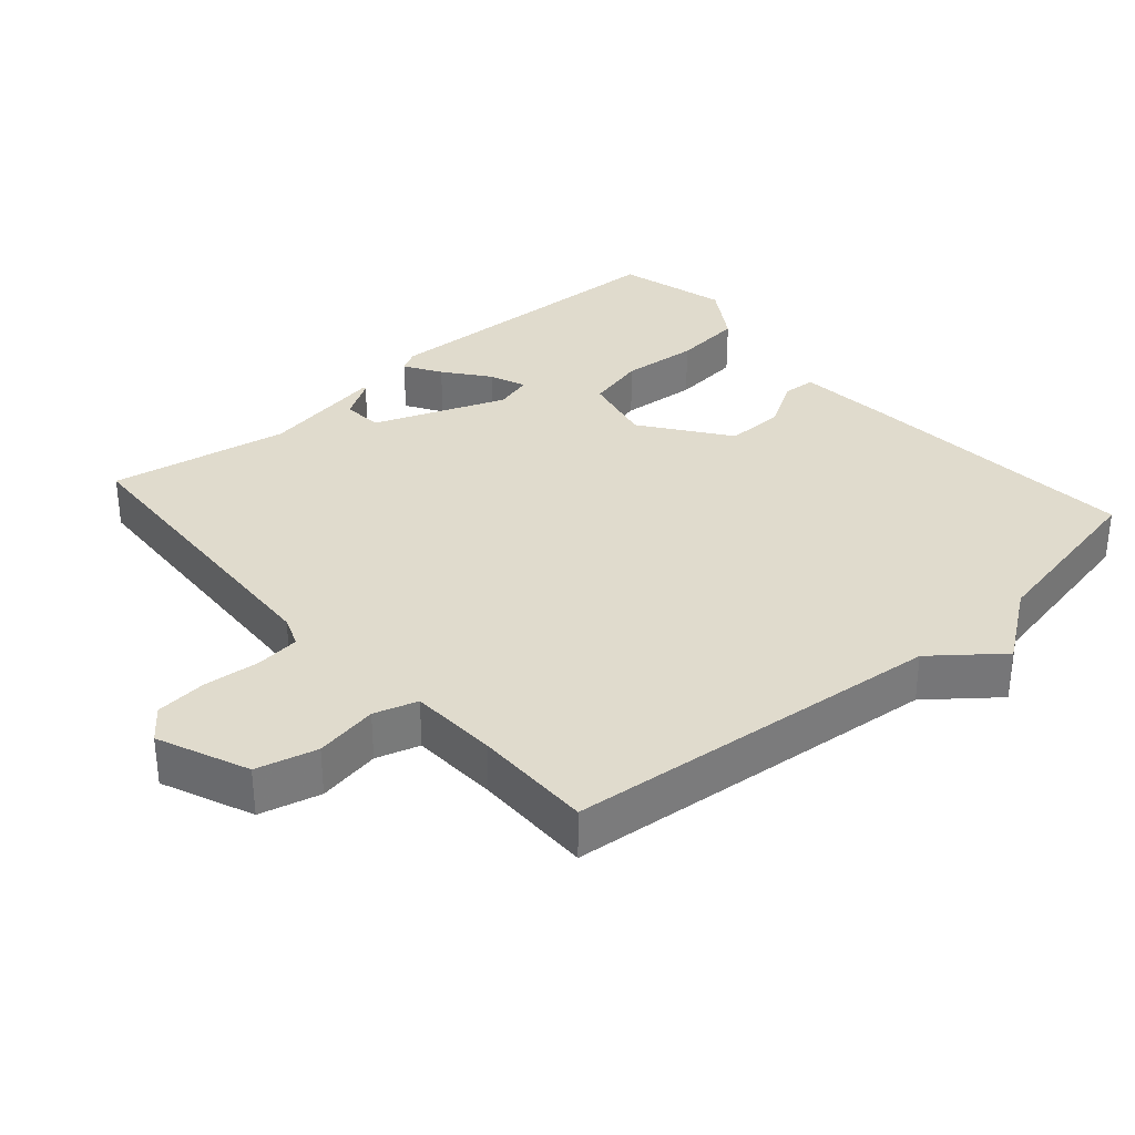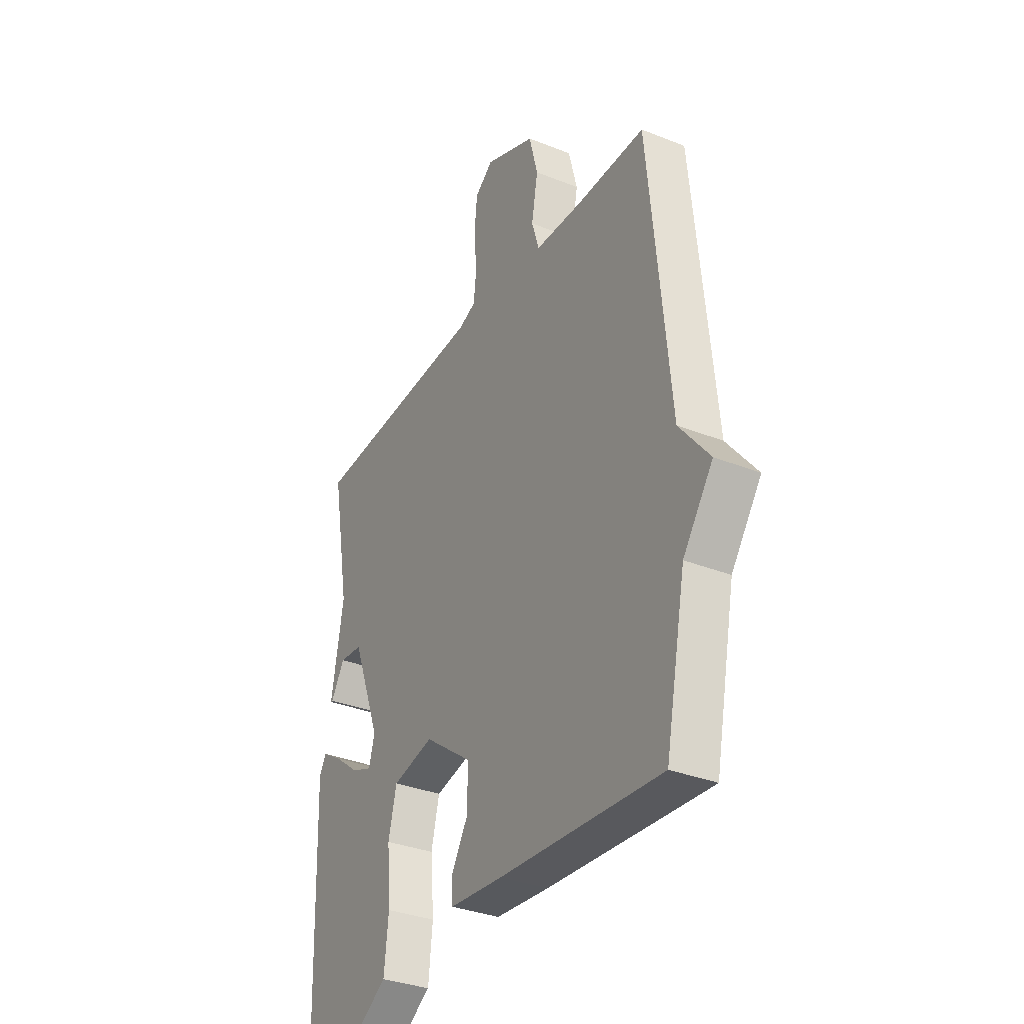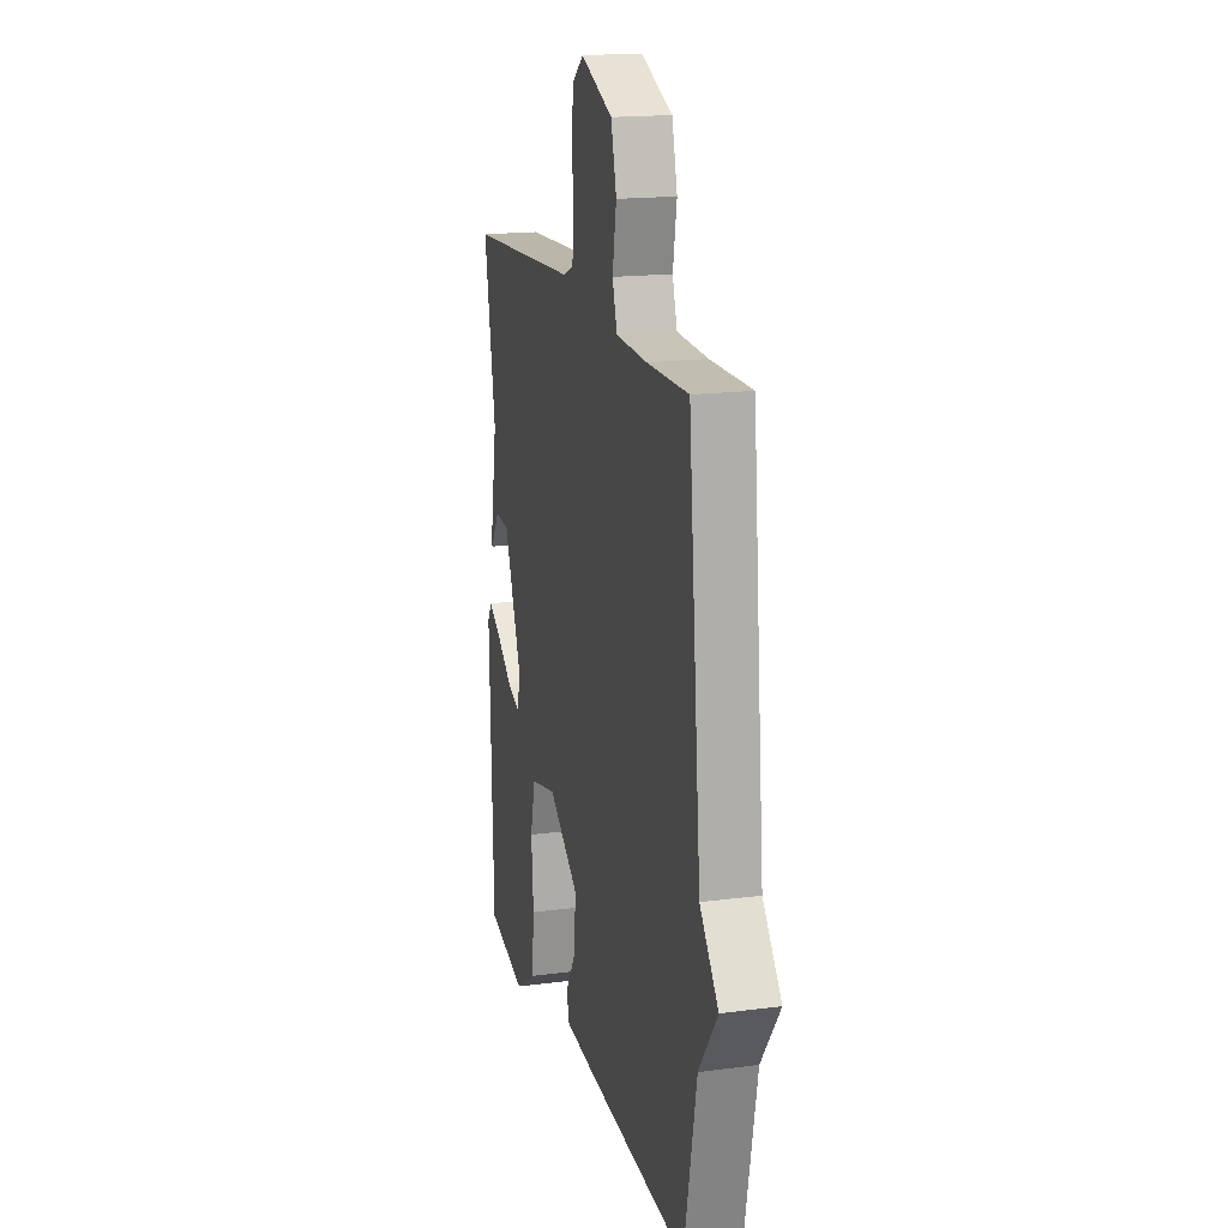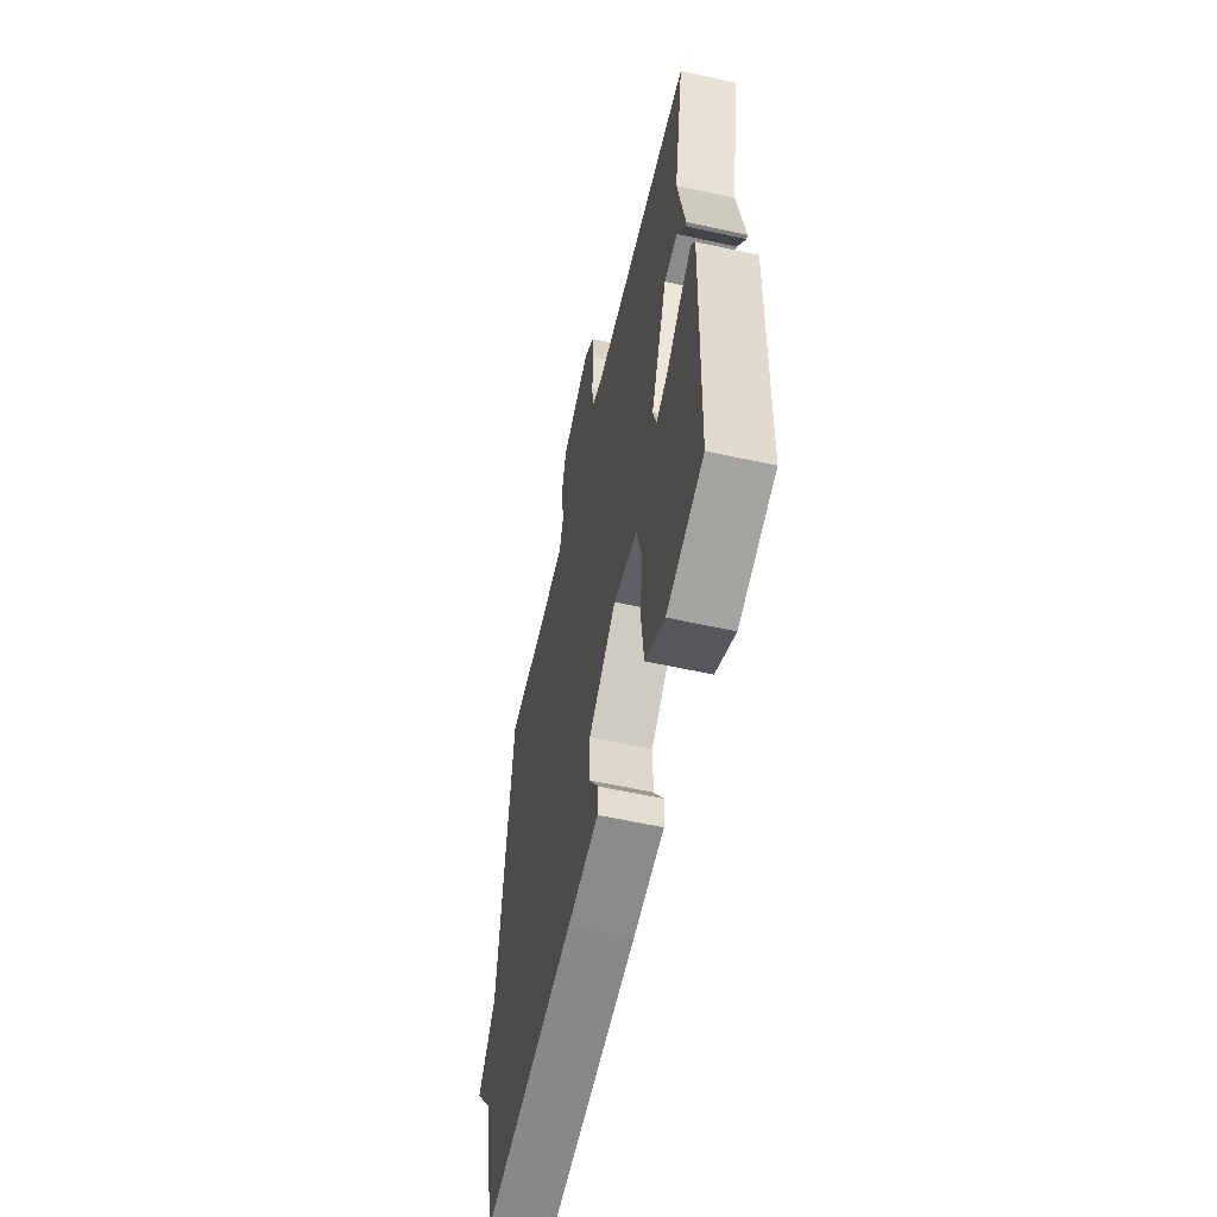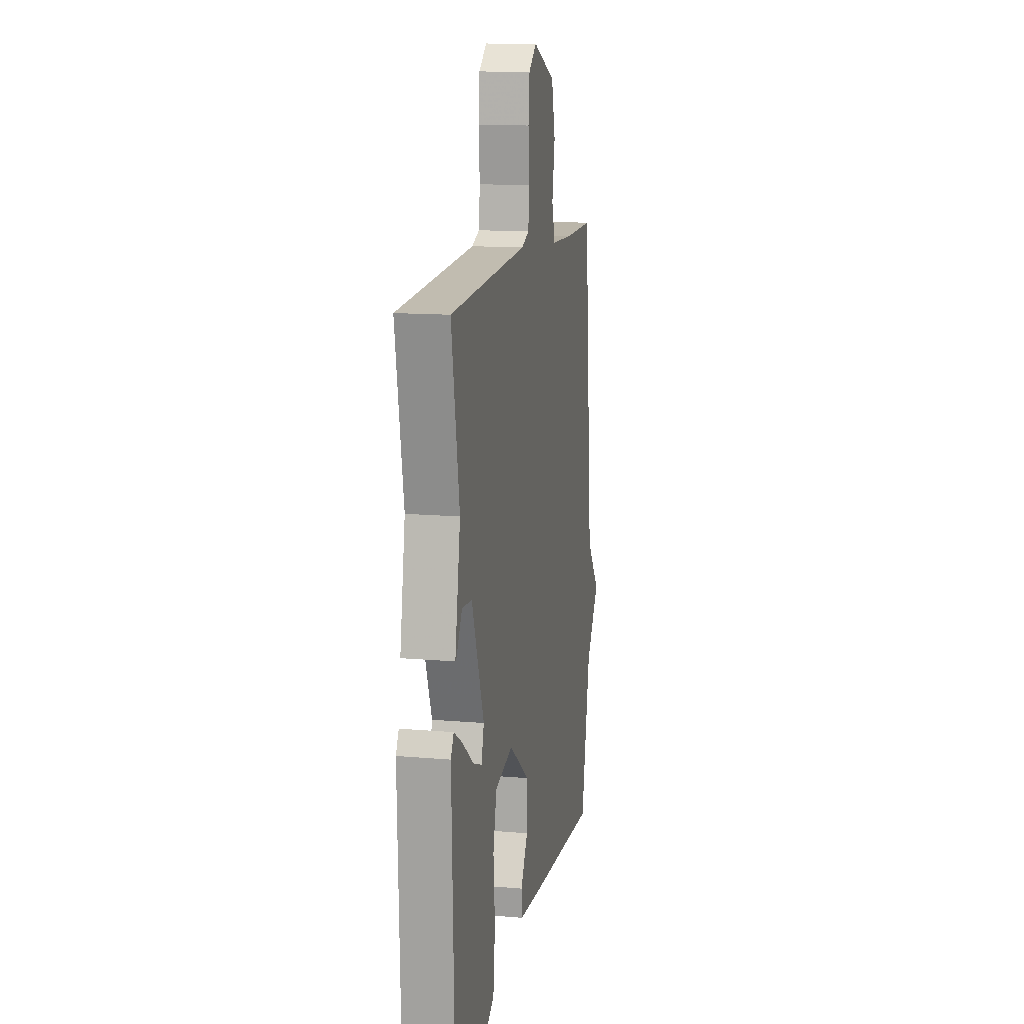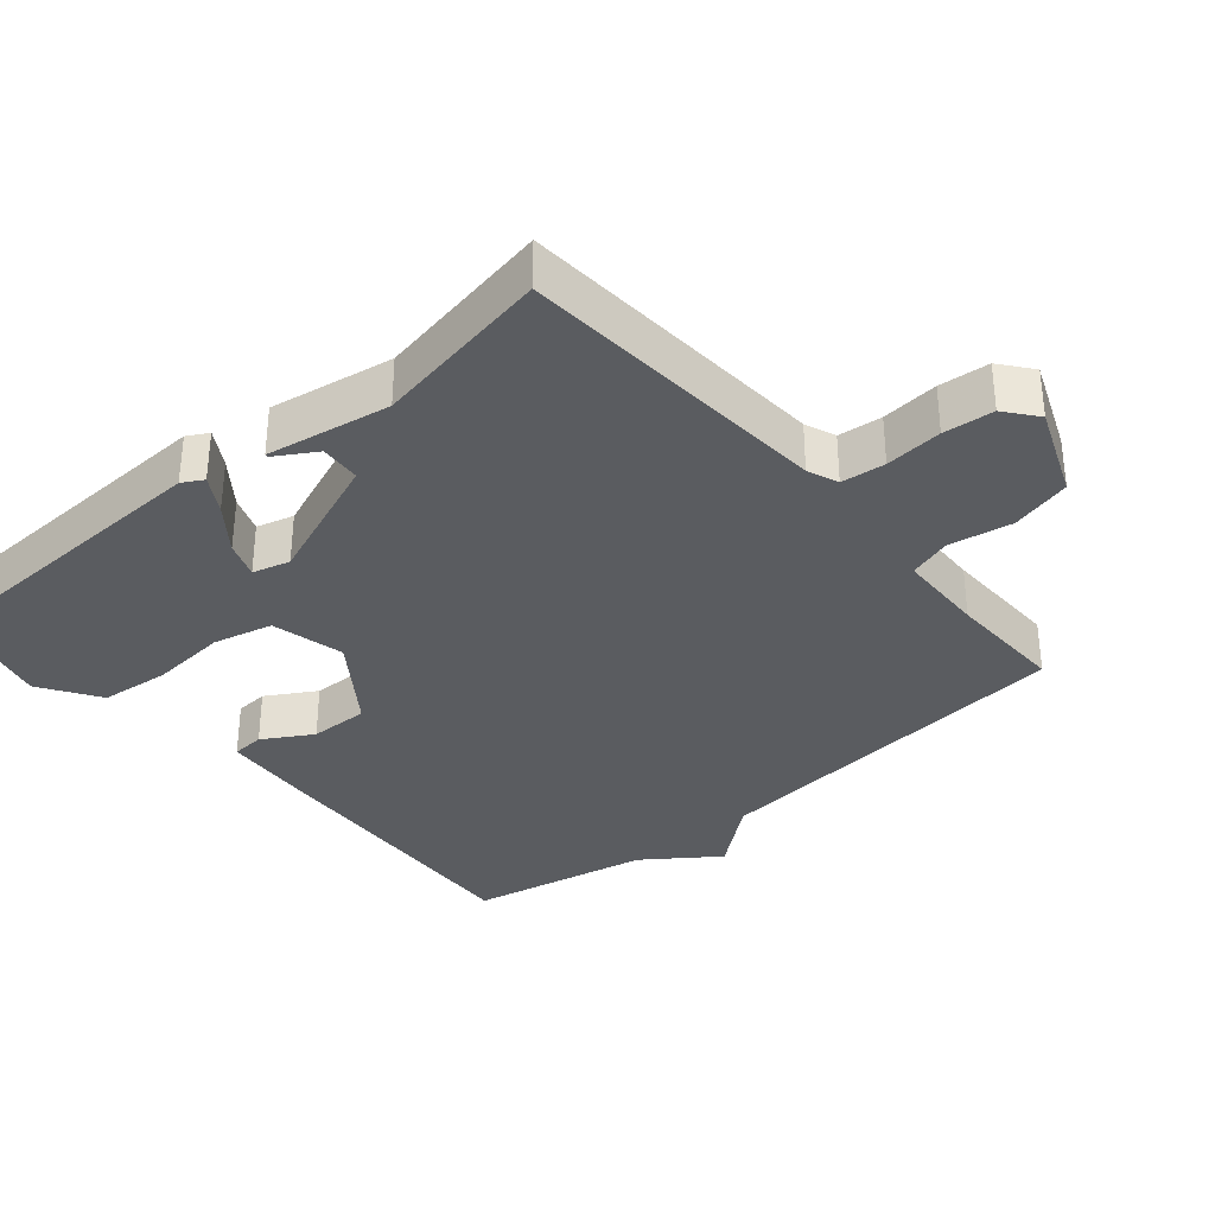
<metadata>
{"format":"obj","ext":"obj","renderer":"f3d","projection":"perspective","resolution":1024,"background":"white","views":[{"elev":33.3,"azim":48.7,"up":"+Y"},{"elev":-33.5,"azim":61.4,"up":"+Z"},{"elev":17.4,"azim":75.4,"up":"+Z"},{"elev":-58.8,"azim":-102.8,"up":"+Z"},{"elev":13.4,"azim":-78.9,"up":"+Z"},{"elev":-34.0,"azim":-49.3,"up":"+Y"}]}
</metadata>
<code>
v 0.5 0.07 0.5
v 0.552 0.07 -0.041
v 0.628 0.07 -0.136
v 0.552 0.07 -0.241
v 0.5 0.07 -0.5
v 0.09 0.07 -0.471
v -0.046 0.07 -0.459
v -0.049 0.07 -0.412
v -0.007 0.07 -0.342
v -0.005 0.07 -0.257
v -0.127 0.07 -0.168
v -0.232 0.07 -0.192
v -0.253 0.07 -0.277
v -0.244 0.07 -0.387
v -0.255 0.07 -0.487
v -0.34 0.07 -0.541
v -0.5 0.07 -0.5
v -0.514 0.07 -0.052
v -0.497 0.07 -0.022
v -0.445 0.07 -0.054
v -0.382 0.07 -0.103
v -0.33 0.07 -0.123
v -0.315 0.07 -0.07
v -0.387 0.07 0.118
v -0.445 0.07 0.123
v -0.48 0.07 0.066
v -0.485 0.07 0.066
v -0.454 0.07 0.243
v -0.5 0.07 0.5
v -0.048 0.07 0.526
v -0.004 0.07 0.543
v 0.003 0.07 0.606
v -0.004 0.07 0.688
v 0.003 0.07 0.76
v 0.049 0.07 0.796
v 0.179 0.07 0.742
v 0.201 0.07 0.655
v 0.185 0.07 0.565
v 0.204 0.07 0.503
v 0.33 0.07 0.498
v 0.5 0 0.5
v 0.552 0 -0.041
v 0.628 0 -0.136
v 0.552 0 -0.241
v 0.5 0 -0.5
v 0.09 0 -0.471
v -0.046 0 -0.459
v -0.049 0 -0.412
v -0.007 0 -0.342
v -0.005 0 -0.257
v -0.127 0 -0.168
v -0.232 0 -0.192
v -0.253 0 -0.277
v -0.244 0 -0.387
v -0.255 0 -0.487
v -0.34 0 -0.541
v -0.5 0 -0.5
v -0.514 0 -0.052
v -0.497 0 -0.022
v -0.445 0 -0.054
v -0.382 0 -0.103
v -0.33 0 -0.123
v -0.315 0 -0.07
v -0.387 0 0.118
v -0.445 0 0.123
v -0.48 0 0.066
v -0.485 0 0.066
v -0.454 0 0.243
v -0.5 0 0.5
v -0.048 0 0.526
v -0.004 0 0.543
v 0.003 0 0.606
v -0.004 0 0.688
v 0.003 0 0.76
v 0.049 0 0.796
v 0.179 0 0.742
v 0.201 0 0.655
v 0.185 0 0.565
v 0.204 0 0.503
v 0.33 0 0.498
f 36 37 38
f 35 36 38
f 34 35 38
f 33 34 38
f 32 33 38
f 31 32 38 39
f 30 31 39
f 28 29 30 39
f 25 26 27 28
f 28 39 40
f 25 28 40
f 24 25 40
f 19 20 21
f 18 19 21
f 17 18 21
f 16 17 21
f 15 16 21
f 14 15 21
f 13 14 21
f 12 13 21 22
f 11 12 22 23
f 7 8 9
f 6 7 9
f 5 6 9
f 4 5 9
f 4 9 10
f 3 4 10
f 2 3 10
f 40 1 2
f 24 40 2
f 23 24 2
f 11 23 2
f 2 10 11
f 78 77 76
f 78 76 75
f 78 75 74
f 78 74 73
f 78 73 72
f 79 78 72 71
f 79 71 70
f 79 70 69 68
f 68 67 66 65
f 80 79 68
f 80 68 65
f 80 65 64
f 61 60 59
f 61 59 58
f 61 58 57
f 61 57 56
f 61 56 55
f 61 55 54
f 61 54 53
f 62 61 53 52
f 63 62 52 51
f 49 48 47
f 49 47 46
f 49 46 45
f 49 45 44
f 50 49 44
f 50 44 43
f 50 43 42
f 42 41 80
f 42 80 64
f 42 64 63
f 42 63 51
f 51 50 42
f 1 41 42 2
f 2 42 43 3
f 3 43 44 4
f 4 44 45 5
f 5 45 46 6
f 6 46 47 7
f 7 47 48 8
f 8 48 49 9
f 9 49 50 10
f 10 50 51 11
f 11 51 52 12
f 12 52 53 13
f 13 53 54 14
f 14 54 55 15
f 15 55 56 16
f 16 56 57 17
f 17 57 58 18
f 18 58 59 19
f 19 59 60 20
f 20 60 61 21
f 21 61 62 22
f 22 62 63 23
f 23 63 64 24
f 24 64 65 25
f 25 65 66 26
f 26 66 67 27
f 27 67 68 28
f 28 68 69 29
f 29 69 70 30
f 30 70 71 31
f 31 71 72 32
f 32 72 73 33
f 33 73 74 34
f 34 74 75 35
f 35 75 76 36
f 36 76 77 37
f 37 77 78 38
f 38 78 79 39
f 39 79 80 40
f 40 80 41 1

</code>
